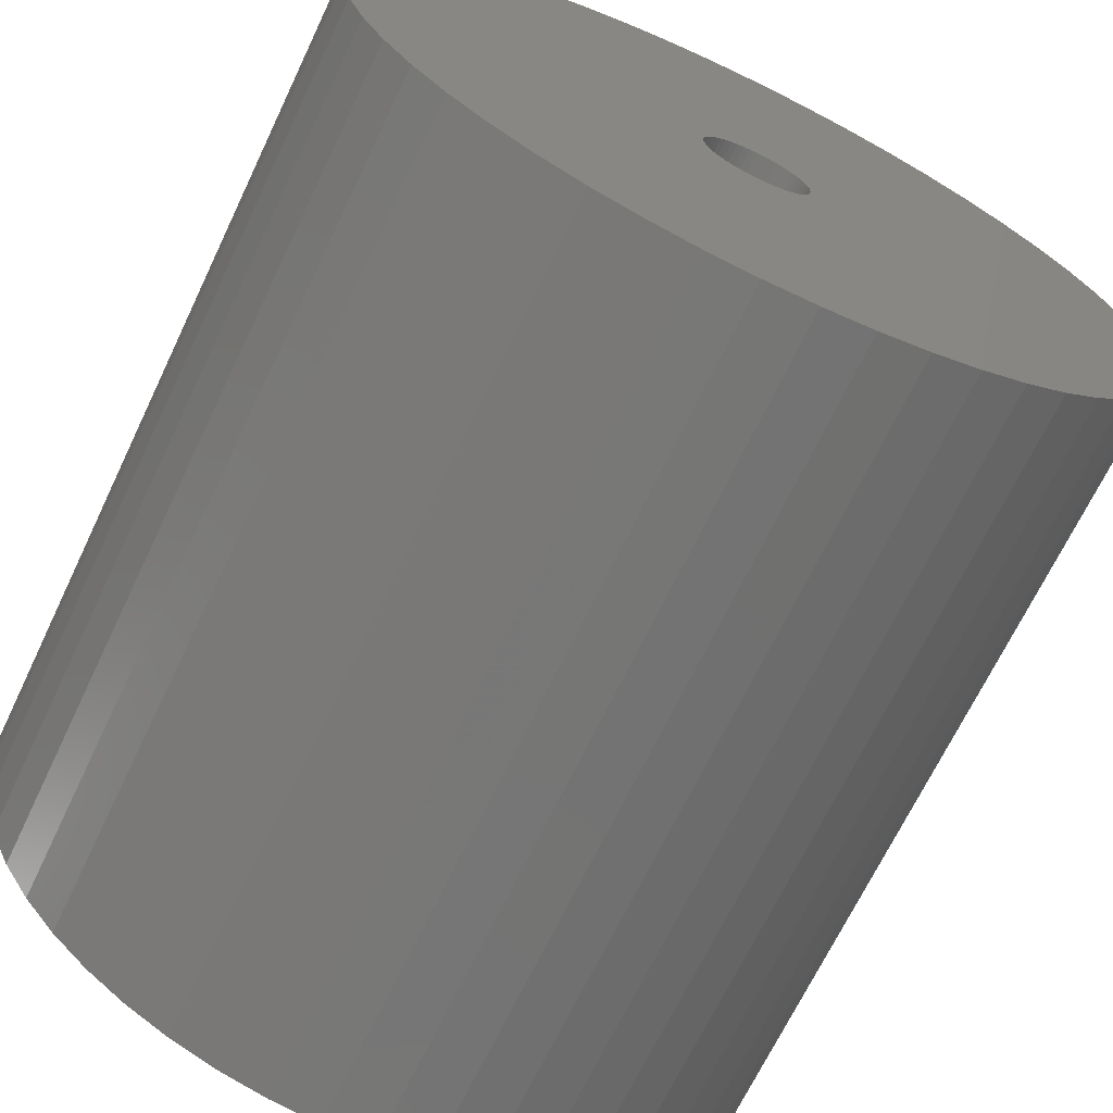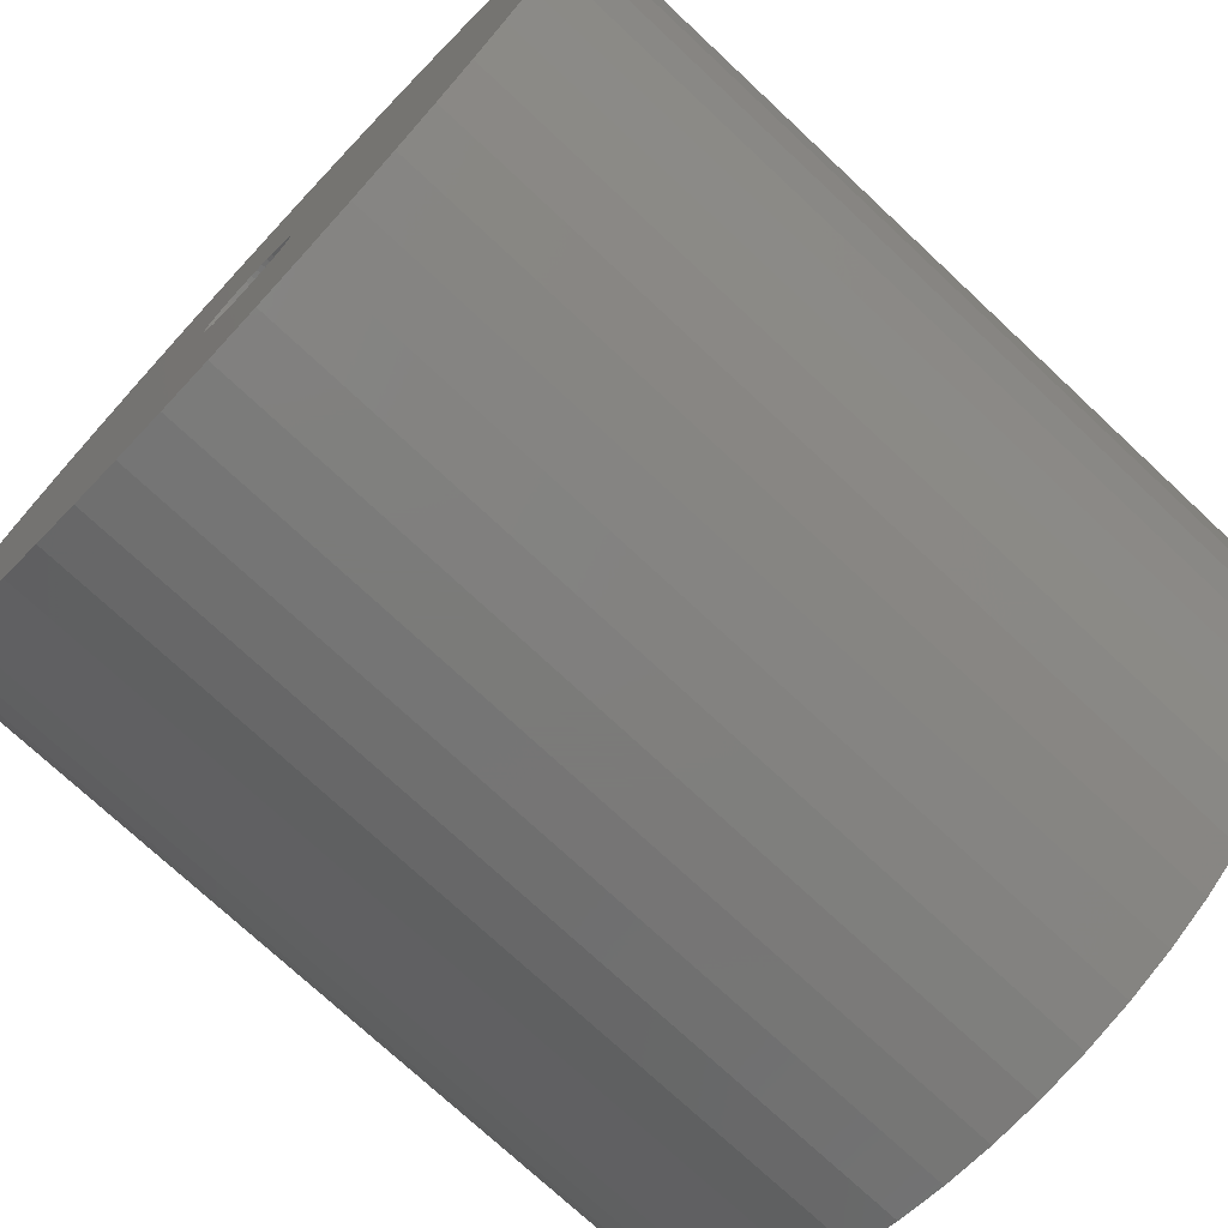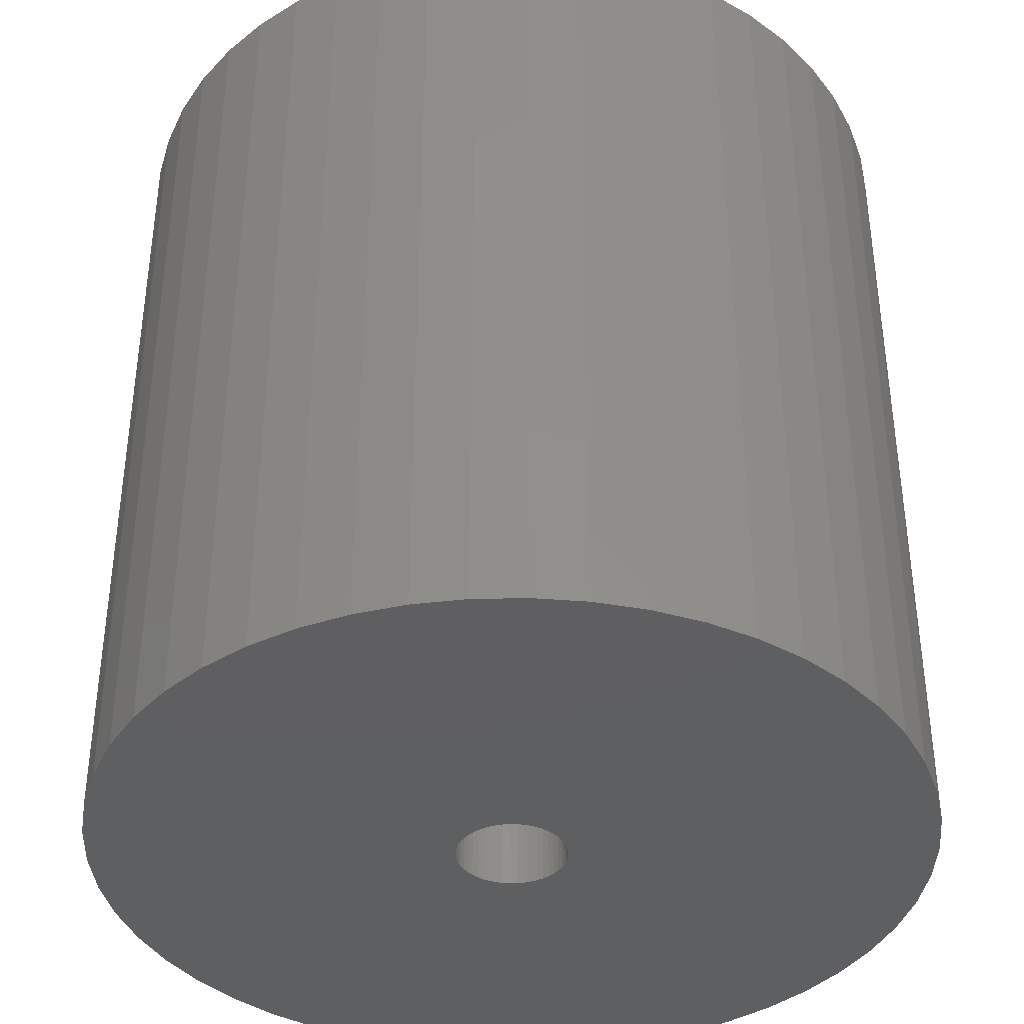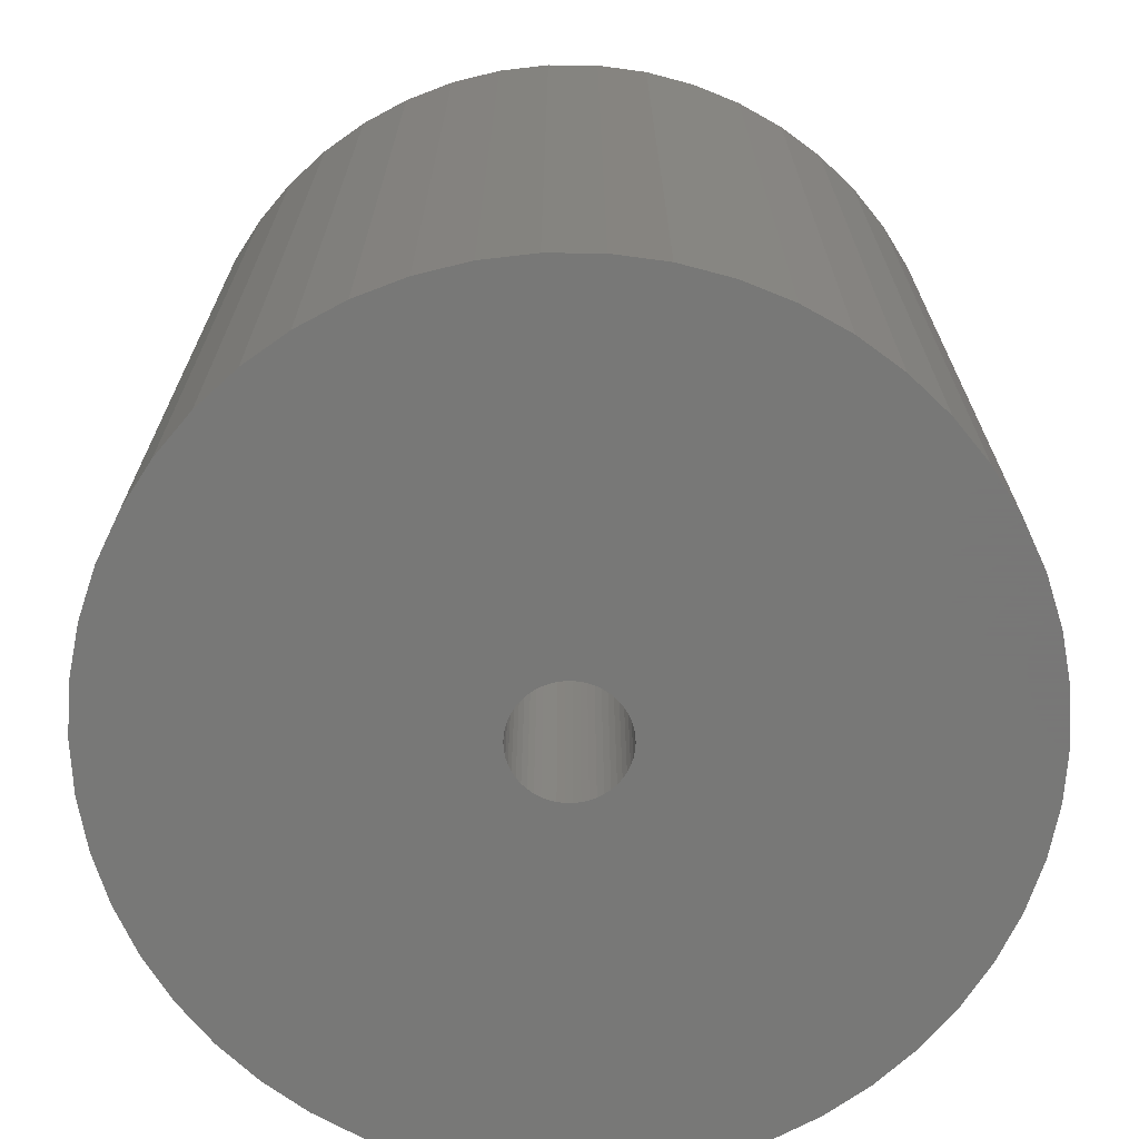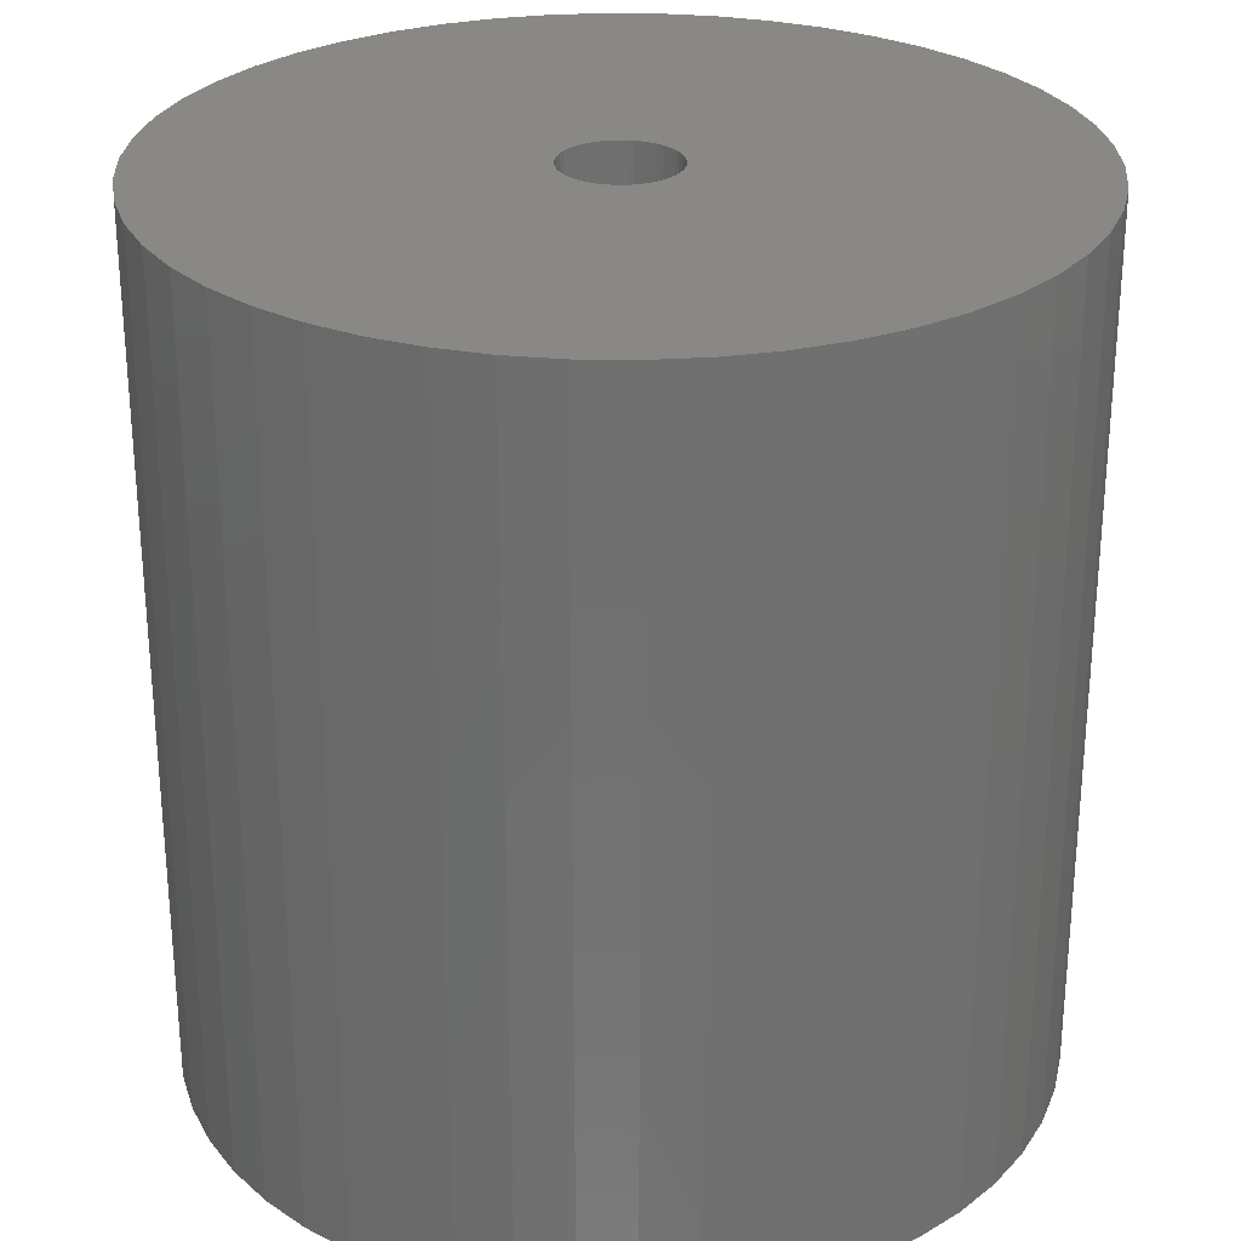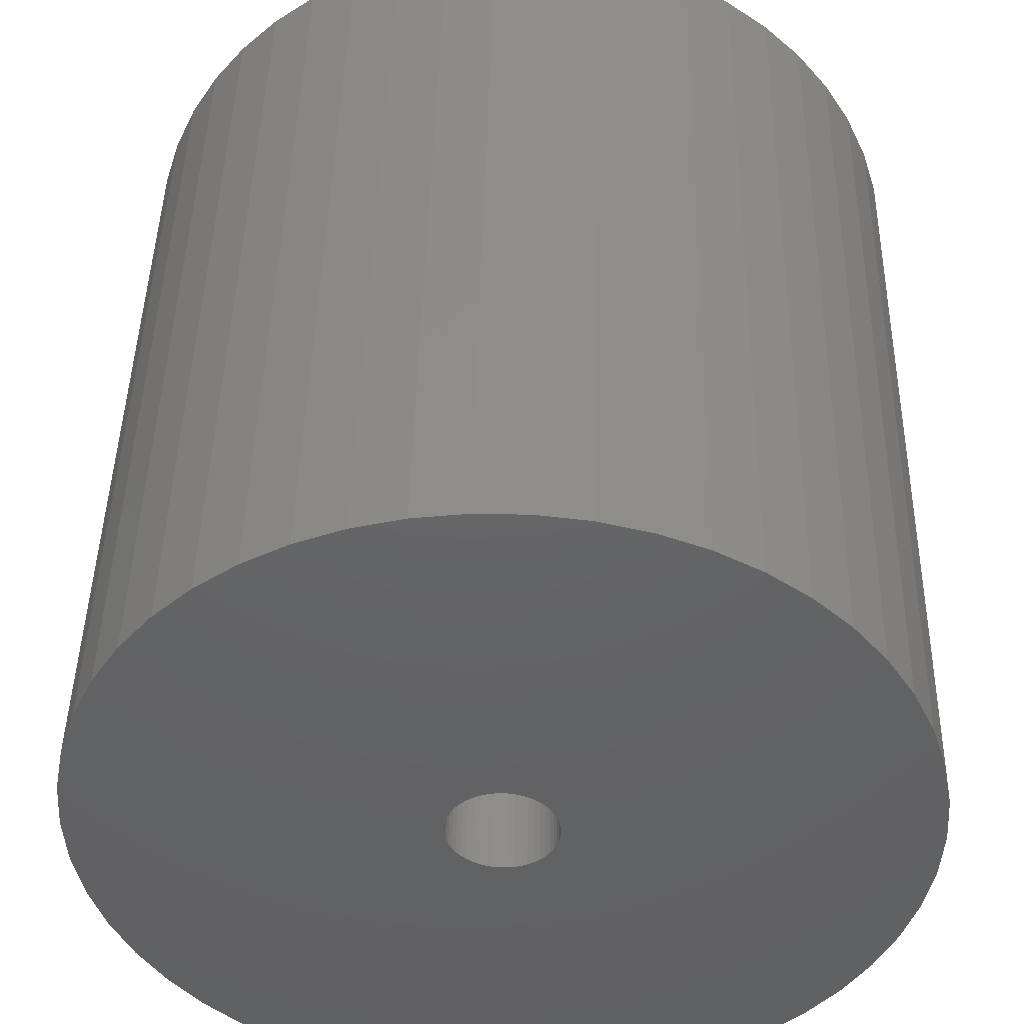
<metadata>
{"format":"stl","ext":"stl","renderer":"f3d","projection":"perspective","resolution":1024,"background":"white","views":[{"elev":-68.5,"azim":-25.5,"up":"+Y"},{"elev":-73.9,"azim":-133.1,"up":"+Y"},{"elev":-38.8,"azim":-84.9,"up":"+Z"},{"elev":-70.4,"azim":-173.3,"up":"+Z"},{"elev":27.8,"azim":-149.7,"up":"+Z"},{"elev":44.3,"azim":-178.8,"up":"+Y"}]}
</metadata>
<code>
# stl→obj: 200 verts, 400 faces
v 17 0 17.5
v 16.87 2.131 -17.5
v 16.87 2.131 17.5
v 17 0 -17.5
v -17 0 -17.5
v -16.87 2.131 17.5
v -16.87 2.131 -17.5
v -17 0 17.5
v 1.067 16.97 -17.5
v -1.067 16.97 17.5
v 1.067 16.97 17.5
v -1.067 16.97 -17.5
v -1.067 -16.97 -17.5
v 1.067 -16.97 17.5
v -1.067 -16.97 17.5
v 1.067 -16.97 -17.5
v 12.39 11.64 -17.5
v 10.84 13.1 17.5
v 12.39 11.64 17.5
v 10.84 13.1 -17.5
v -10.84 13.1 -17.5
v -12.39 11.64 17.5
v -10.84 13.1 17.5
v -12.39 11.64 -17.5
v -5.253 16.17 -17.5
v -7.238 15.38 17.5
v -5.253 16.17 17.5
v -7.238 15.38 -17.5
v 15.81 6.258 17.5
v 14.9 8.19 -17.5
v 14.9 8.19 17.5
v 15.81 6.258 -17.5
v 7.238 15.38 -17.5
v 5.253 16.17 17.5
v 7.238 15.38 17.5
v 5.253 16.17 -17.5
v 3.185 16.7 17.5
v 3.185 16.7 -17.5
v 9.109 14.35 -17.5
v 9.109 14.35 17.5
v -15.81 6.258 -17.5
v -14.9 8.19 17.5
v -14.9 8.19 -17.5
v -15.81 6.258 17.5
v 2.25 0 17.5
v 2.232 0.282 17.5
v 16.47 4.228 17.5
v 16.87 -2.131 17.5
v 2.179 0.5596 17.5
v 2.232 -0.282 17.5
v 2.092 0.8283 17.5
v 16.47 -4.228 17.5
v 1.972 1.084 17.5
v 13.75 9.992 17.5
v 2.179 -0.5596 17.5
v 1.82 1.323 17.5
v 15.81 -6.258 17.5
v 1.64 1.54 17.5
v 2.092 -0.8283 17.5
v 1.434 1.734 17.5
v 14.9 -8.19 17.5
v 1.206 1.9 17.5
v 1.972 -1.084 17.5
v 0.958 2.036 17.5
v 13.75 -9.992 17.5
v 0.6953 2.14 17.5
v 1.82 -1.323 17.5
v 12.39 -11.64 17.5
v 0.4216 2.21 17.5
v 0.1413 2.246 17.5
v -0.1413 2.246 17.5
v -0.4216 2.21 17.5
v -3.185 16.7 17.5
v -0.6953 2.14 17.5
v -0.958 2.036 17.5
v -1.206 1.9 17.5
v -9.109 14.35 17.5
v -1.434 1.734 17.5
v -1.64 1.54 17.5
v -1.82 1.323 17.5
v 1.64 -1.54 17.5
v 10.84 -13.1 17.5
v 1.434 -1.734 17.5
v 9.109 -14.35 17.5
v 1.206 -1.9 17.5
v 7.238 -15.38 17.5
v 0.958 -2.036 17.5
v 5.253 -16.17 17.5
v 0.6953 -2.14 17.5
v 3.185 -16.7 17.5
v 0.4216 -2.21 17.5
v 0.1413 -2.246 17.5
v -0.1413 -2.246 17.5
v -0.4216 -2.21 17.5
v -3.185 -16.7 17.5
v -0.6953 -2.14 17.5
v -5.253 -16.17 17.5
v -0.958 -2.036 17.5
v -7.238 -15.38 17.5
v -1.206 -1.9 17.5
v -9.109 -14.35 17.5
v -1.434 -1.734 17.5
v -10.84 -13.1 17.5
v -1.64 -1.54 17.5
v -12.39 -11.64 17.5
v -1.82 -1.323 17.5
v -13.75 -9.992 17.5
v -1.972 -1.084 17.5
v -14.9 -8.19 17.5
v -2.092 -0.8283 17.5
v -15.81 -6.258 17.5
v -2.179 -0.5596 17.5
v -16.47 -4.228 17.5
v -2.232 -0.282 17.5
v -16.87 -2.131 17.5
v -2.25 0 17.5
v -13.75 9.992 17.5
v -1.972 1.084 17.5
v -2.092 0.8283 17.5
v -2.179 0.5596 17.5
v -16.47 4.228 17.5
v -2.232 0.282 17.5
v -3.185 16.7 -17.5
v 2.25 0 -17.5
v 16.87 -2.131 -17.5
v 2.232 -0.282 -17.5
v 16.47 -4.228 -17.5
v 2.179 -0.5596 -17.5
v 15.81 -6.258 -17.5
v 2.232 0.282 -17.5
v 2.092 -0.8283 -17.5
v 14.9 -8.19 -17.5
v 16.47 4.228 -17.5
v 1.972 -1.084 -17.5
v 13.75 -9.992 -17.5
v 2.179 0.5596 -17.5
v 1.82 -1.323 -17.5
v 12.39 -11.64 -17.5
v 1.64 -1.54 -17.5
v 10.84 -13.1 -17.5
v 2.092 0.8283 -17.5
v 1.434 -1.734 -17.5
v 9.109 -14.35 -17.5
v 1.206 -1.9 -17.5
v 7.238 -15.38 -17.5
v 1.972 1.084 -17.5
v 0.958 -2.036 -17.5
v 5.253 -16.17 -17.5
v 13.75 9.992 -17.5
v 0.6953 -2.14 -17.5
v 3.185 -16.7 -17.5
v 1.82 1.323 -17.5
v 0.4216 -2.21 -17.5
v 0.1413 -2.246 -17.5
v -0.1413 -2.246 -17.5
v -0.4216 -2.21 -17.5
v -3.185 -16.7 -17.5
v -0.6953 -2.14 -17.5
v -5.253 -16.17 -17.5
v -0.958 -2.036 -17.5
v -7.238 -15.38 -17.5
v -1.206 -1.9 -17.5
v -9.109 -14.35 -17.5
v -1.434 -1.734 -17.5
v -10.84 -13.1 -17.5
v -1.64 -1.54 -17.5
v -12.39 -11.64 -17.5
v -1.82 -1.323 -17.5
v 1.64 1.54 -17.5
v 1.434 1.734 -17.5
v 1.206 1.9 -17.5
v 0.958 2.036 -17.5
v 0.6953 2.14 -17.5
v 0.4216 2.21 -17.5
v 0.1413 2.246 -17.5
v -0.1413 2.246 -17.5
v -0.4216 2.21 -17.5
v -0.6953 2.14 -17.5
v -0.958 2.036 -17.5
v -1.206 1.9 -17.5
v -9.109 14.35 -17.5
v -1.434 1.734 -17.5
v -1.64 1.54 -17.5
v -1.82 1.323 -17.5
v -13.75 9.992 -17.5
v -1.972 1.084 -17.5
v -2.092 0.8283 -17.5
v -2.179 0.5596 -17.5
v -16.47 4.228 -17.5
v -2.232 0.282 -17.5
v -2.25 0 -17.5
v -13.75 -9.992 -17.5
v -1.972 -1.084 -17.5
v -14.9 -8.19 -17.5
v -2.092 -0.8283 -17.5
v -15.81 -6.258 -17.5
v -2.179 -0.5596 -17.5
v -16.47 -4.228 -17.5
v -2.232 -0.282 -17.5
v -16.87 -2.131 -17.5
f 1 2 3
f 2 1 4
f 5 6 7
f 6 5 8
f 9 10 11
f 10 9 12
f 13 14 15
f 14 13 16
f 17 18 19
f 18 17 20
f 21 22 23
f 22 21 24
f 25 26 27
f 26 25 28
f 29 30 31
f 30 29 32
f 33 34 35
f 34 33 36
f 36 37 34
f 37 36 38
f 39 35 40
f 35 39 33
f 41 42 43
f 42 41 44
f 45 1 3
f 46 3 47
f 1 45 48
f 49 47 29
f 50 48 45
f 51 29 31
f 48 50 52
f 53 31 54
f 55 52 50
f 56 54 19
f 52 55 57
f 58 19 18
f 59 57 55
f 60 18 40
f 57 59 61
f 62 40 35
f 63 61 59
f 64 35 34
f 61 63 65
f 66 34 37
f 67 65 63
f 65 67 68
f 3 46 45
f 47 49 46
f 29 51 49
f 31 53 51
f 54 56 53
f 19 58 56
f 18 60 58
f 40 62 60
f 69 37 11
f 35 64 62
f 34 66 64
f 37 69 66
f 11 70 69
f 11 71 70
f 10 71 11
f 71 10 72
f 73 72 10
f 72 73 74
f 27 74 73
f 74 27 75
f 26 75 27
f 75 26 76
f 77 76 26
f 76 77 78
f 23 78 77
f 78 23 79
f 79 22 80
f 22 79 23
f 81 68 67
f 68 81 82
f 83 82 81
f 82 83 84
f 85 84 83
f 84 85 86
f 87 86 85
f 86 87 88
f 89 88 87
f 88 89 90
f 91 90 89
f 90 91 14
f 92 14 91
f 93 14 92
f 15 93 94
f 95 94 96
f 97 96 98
f 93 15 14
f 99 98 100
f 101 100 102
f 103 102 104
f 105 104 106
f 107 106 108
f 109 108 110
f 111 110 112
f 113 112 114
f 94 95 15
f 115 114 116
f 117 80 22
f 80 117 118
f 96 97 95
f 42 118 117
f 98 99 97
f 118 42 119
f 100 101 99
f 44 119 42
f 102 103 101
f 119 44 120
f 104 105 103
f 121 120 44
f 106 107 105
f 120 121 122
f 108 109 107
f 6 122 121
f 110 111 109
f 122 6 116
f 112 113 111
f 8 116 6
f 114 115 113
f 116 8 115
f 12 73 10
f 73 12 123
f 124 4 125
f 126 125 127
f 4 124 2
f 128 127 129
f 130 2 124
f 131 129 132
f 2 130 133
f 134 132 135
f 136 133 130
f 137 135 138
f 133 136 32
f 139 138 140
f 141 32 136
f 142 140 143
f 32 141 30
f 144 143 145
f 146 30 141
f 147 145 148
f 30 146 149
f 150 148 151
f 152 149 146
f 149 152 17
f 125 126 124
f 127 128 126
f 129 131 128
f 132 134 131
f 135 137 134
f 138 139 137
f 140 142 139
f 143 144 142
f 153 151 16
f 145 147 144
f 148 150 147
f 151 153 150
f 16 154 153
f 16 155 154
f 13 155 16
f 155 13 156
f 157 156 13
f 156 157 158
f 159 158 157
f 158 159 160
f 161 160 159
f 160 161 162
f 163 162 161
f 162 163 164
f 165 164 163
f 164 165 166
f 166 167 168
f 167 166 165
f 169 17 152
f 17 169 20
f 170 20 169
f 20 170 39
f 171 39 170
f 39 171 33
f 172 33 171
f 33 172 36
f 173 36 172
f 36 173 38
f 174 38 173
f 38 174 9
f 175 9 174
f 176 9 175
f 12 176 177
f 123 177 178
f 25 178 179
f 176 12 9
f 28 179 180
f 181 180 182
f 21 182 183
f 24 183 184
f 185 184 186
f 43 186 187
f 41 187 188
f 189 188 190
f 177 123 12
f 7 190 191
f 192 168 167
f 168 192 193
f 178 25 123
f 194 193 192
f 179 28 25
f 193 194 195
f 180 181 28
f 196 195 194
f 182 21 181
f 195 196 197
f 183 24 21
f 198 197 196
f 184 185 24
f 197 198 199
f 186 43 185
f 200 199 198
f 187 41 43
f 199 200 191
f 188 189 41
f 5 191 200
f 190 7 189
f 191 5 7
f 16 90 14
f 90 16 151
f 47 32 29
f 32 47 133
f 3 133 47
f 133 3 2
f 54 17 19
f 17 54 149
f 31 149 54
f 149 31 30
f 38 11 37
f 11 38 9
f 20 40 18
f 40 20 39
f 43 117 185
f 117 43 42
f 185 22 24
f 22 185 117
f 189 44 41
f 44 189 121
f 7 121 189
f 121 7 6
f 28 77 26
f 77 28 181
f 181 23 77
f 23 181 21
f 123 27 73
f 27 123 25
f 48 4 1
f 4 48 125
f 61 129 57
f 129 61 132
f 167 103 105
f 103 167 165
f 194 111 196
f 111 194 109
f 192 109 194
f 109 192 107
f 145 84 86
f 84 145 143
f 57 127 52
f 127 57 129
f 167 107 192
f 107 167 105
f 198 115 200
f 115 198 113
f 200 8 5
f 8 200 115
f 196 113 198
f 113 196 111
f 140 68 82
f 68 140 138
f 148 86 88
f 86 148 145
f 151 88 90
f 88 151 148
f 52 125 48
f 125 52 127
f 65 132 61
f 132 65 135
f 68 135 65
f 135 68 138
f 157 15 95
f 15 157 13
f 161 97 99
f 97 161 159
f 165 101 103
f 101 165 163
f 143 82 84
f 82 143 140
f 159 95 97
f 95 159 157
f 163 99 101
f 99 163 161
f 124 46 130
f 46 124 45
f 116 190 122
f 190 116 191
f 176 70 71
f 70 176 175
f 154 93 92
f 93 154 155
f 170 58 60
f 58 170 169
f 183 78 79
f 78 183 182
f 179 74 75
f 74 179 178
f 141 53 146
f 53 141 51
f 130 49 136
f 49 130 46
f 173 64 66
f 64 173 172
f 174 66 69
f 66 174 173
f 171 60 62
f 60 171 170
f 118 184 80
f 184 118 186
f 80 183 79
f 183 80 184
f 120 187 119
f 187 120 188
f 180 75 76
f 75 180 179
f 177 71 72
f 71 177 176
f 153 92 91
f 92 153 154
f 136 51 141
f 51 136 49
f 152 58 169
f 58 152 56
f 146 56 152
f 56 146 53
f 175 69 70
f 69 175 174
f 172 62 64
f 62 172 171
f 119 186 118
f 186 119 187
f 122 188 120
f 188 122 190
f 182 76 78
f 76 182 180
f 178 72 74
f 72 178 177
f 137 63 134
f 63 137 67
f 128 50 126
f 50 128 55
f 147 89 87
f 89 147 150
f 131 55 128
f 55 131 59
f 134 59 131
f 59 134 63
f 126 45 124
f 45 126 50
f 158 98 96
f 98 158 160
f 104 168 106
f 168 104 166
f 108 195 110
f 195 108 193
f 110 197 112
f 197 110 195
f 114 191 116
f 191 114 199
f 139 67 137
f 67 139 81
f 142 85 83
f 85 142 144
f 144 87 85
f 87 144 147
f 150 91 89
f 91 150 153
f 164 104 102
f 104 164 166
f 160 100 98
f 100 160 162
f 106 193 108
f 193 106 168
f 112 199 114
f 199 112 197
f 139 83 81
f 83 139 142
f 156 96 94
f 96 156 158
f 155 94 93
f 94 155 156
f 162 102 100
f 102 162 164

</code>
